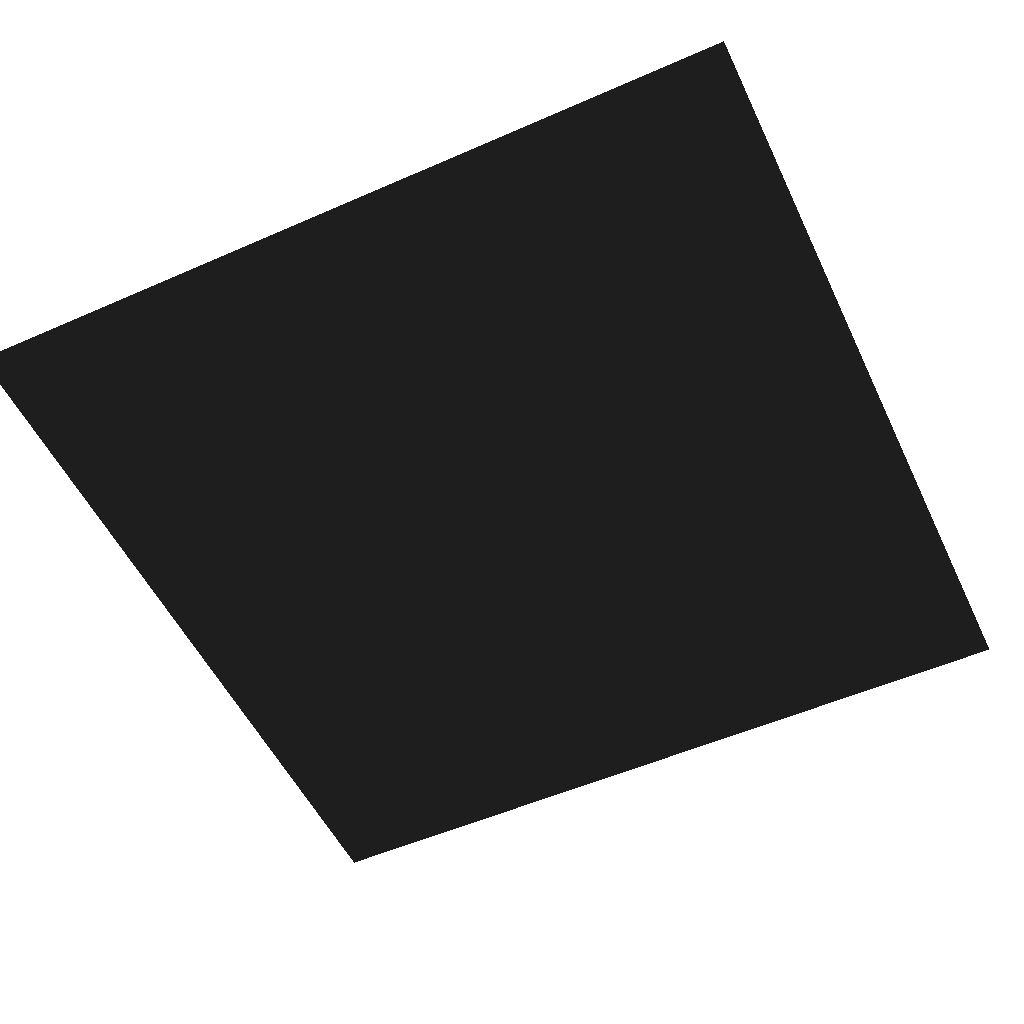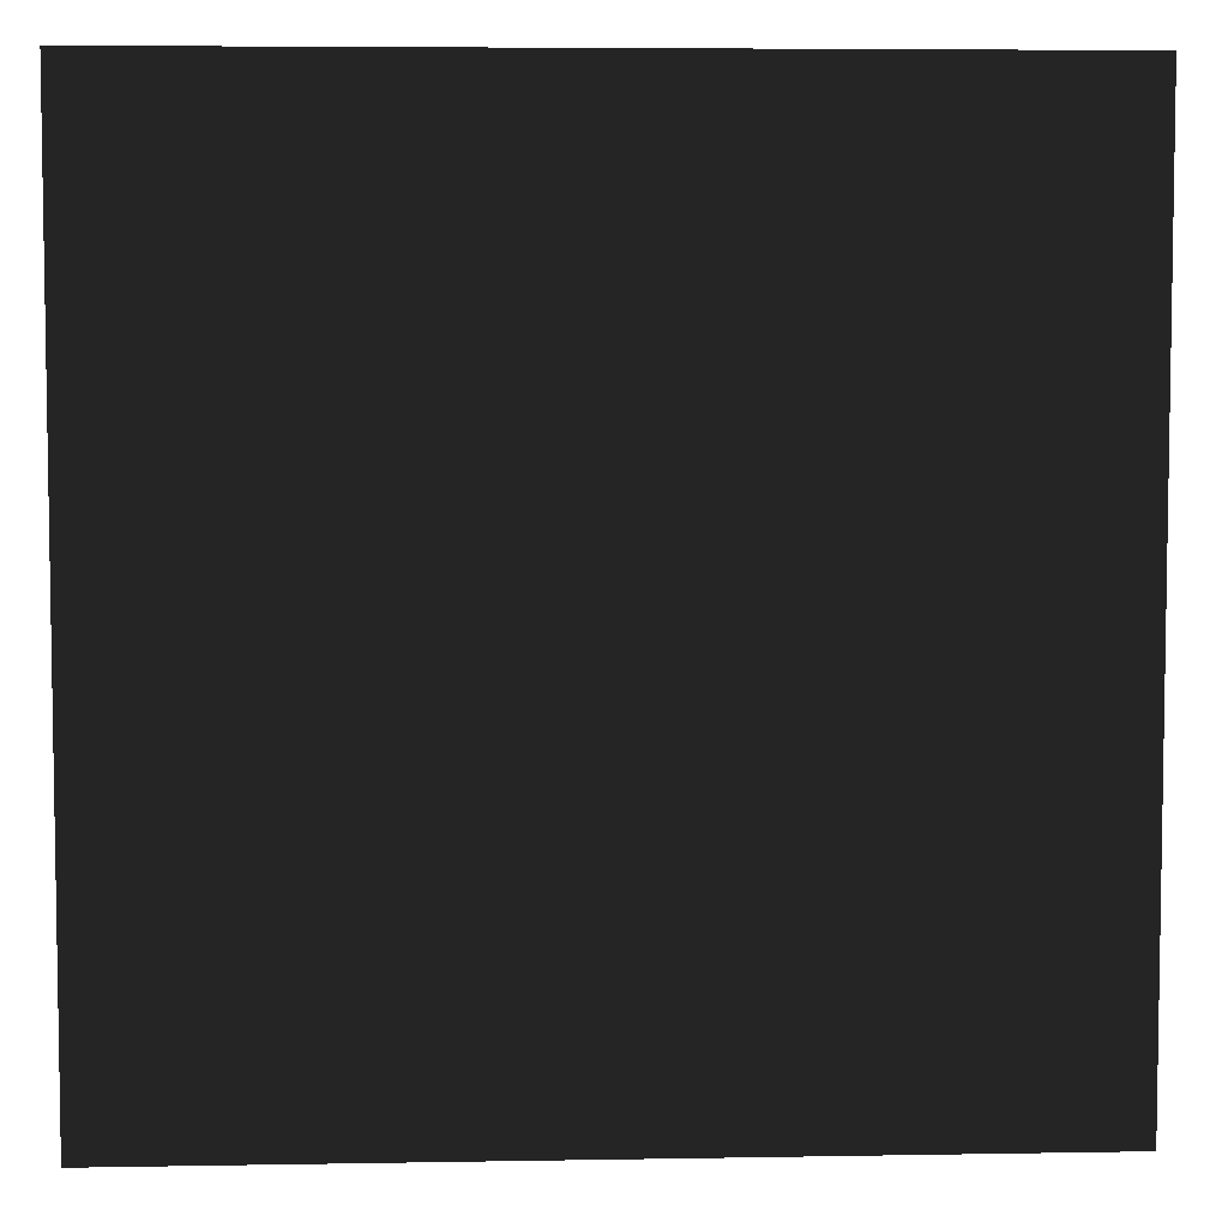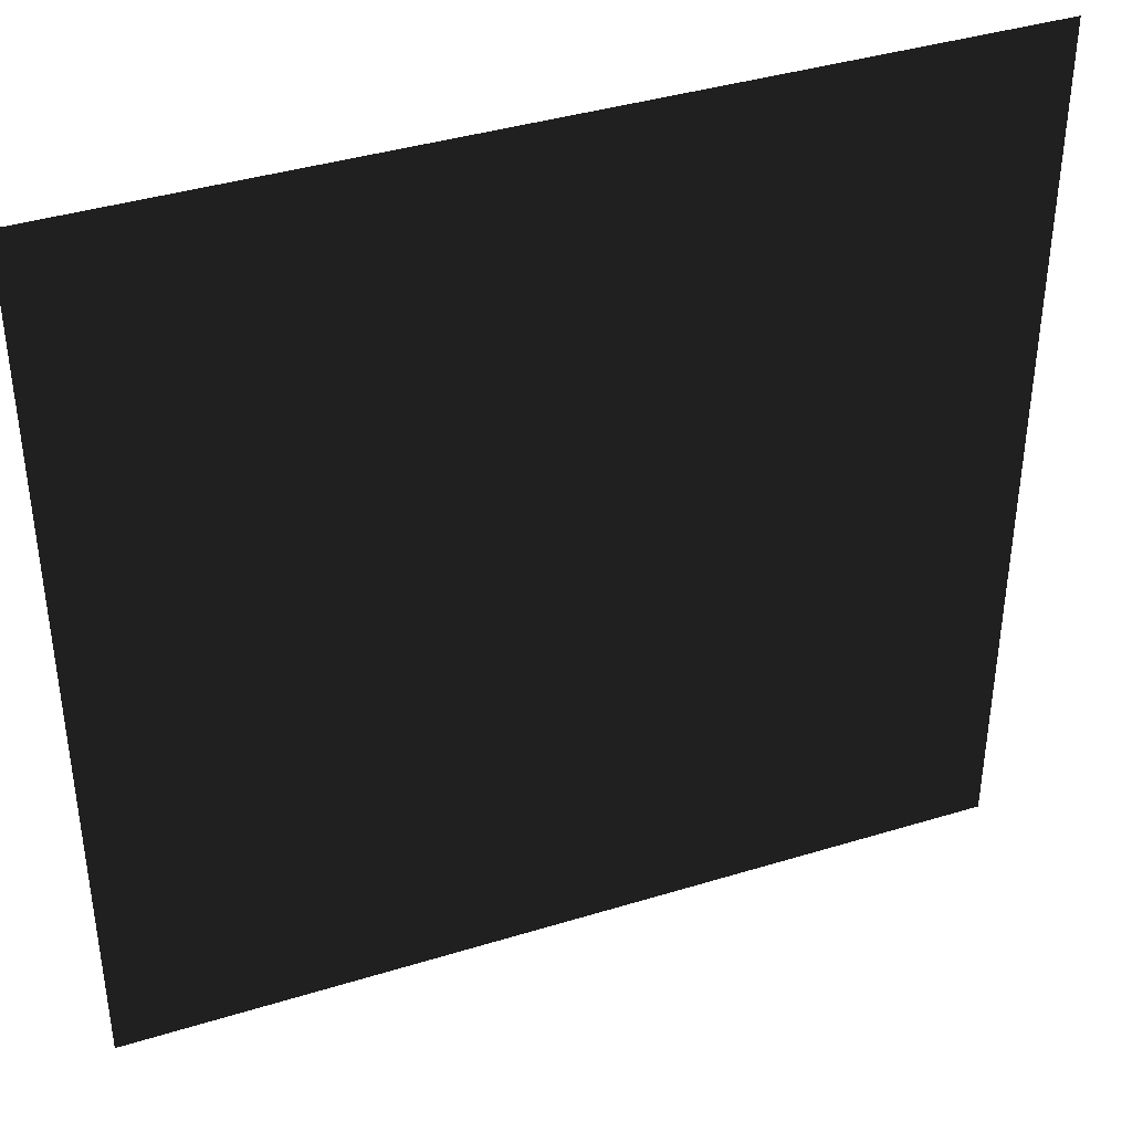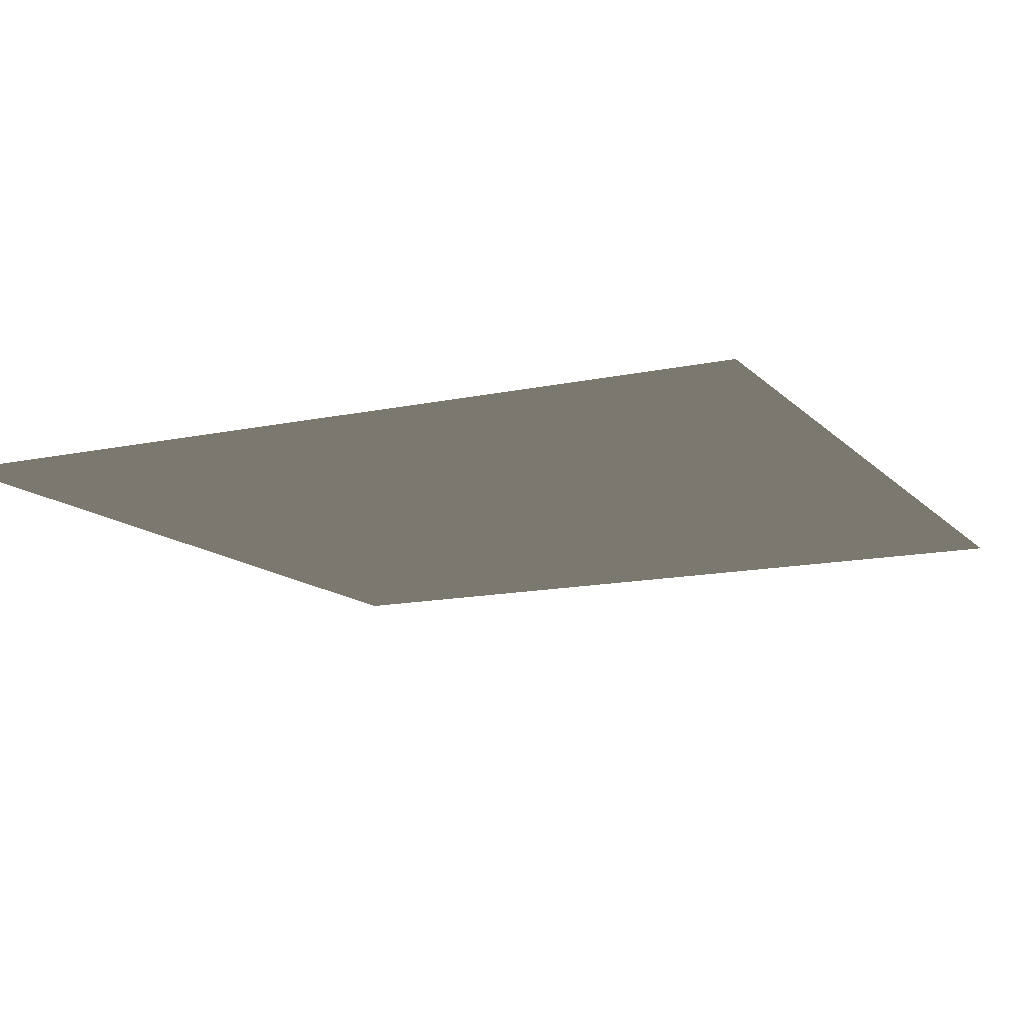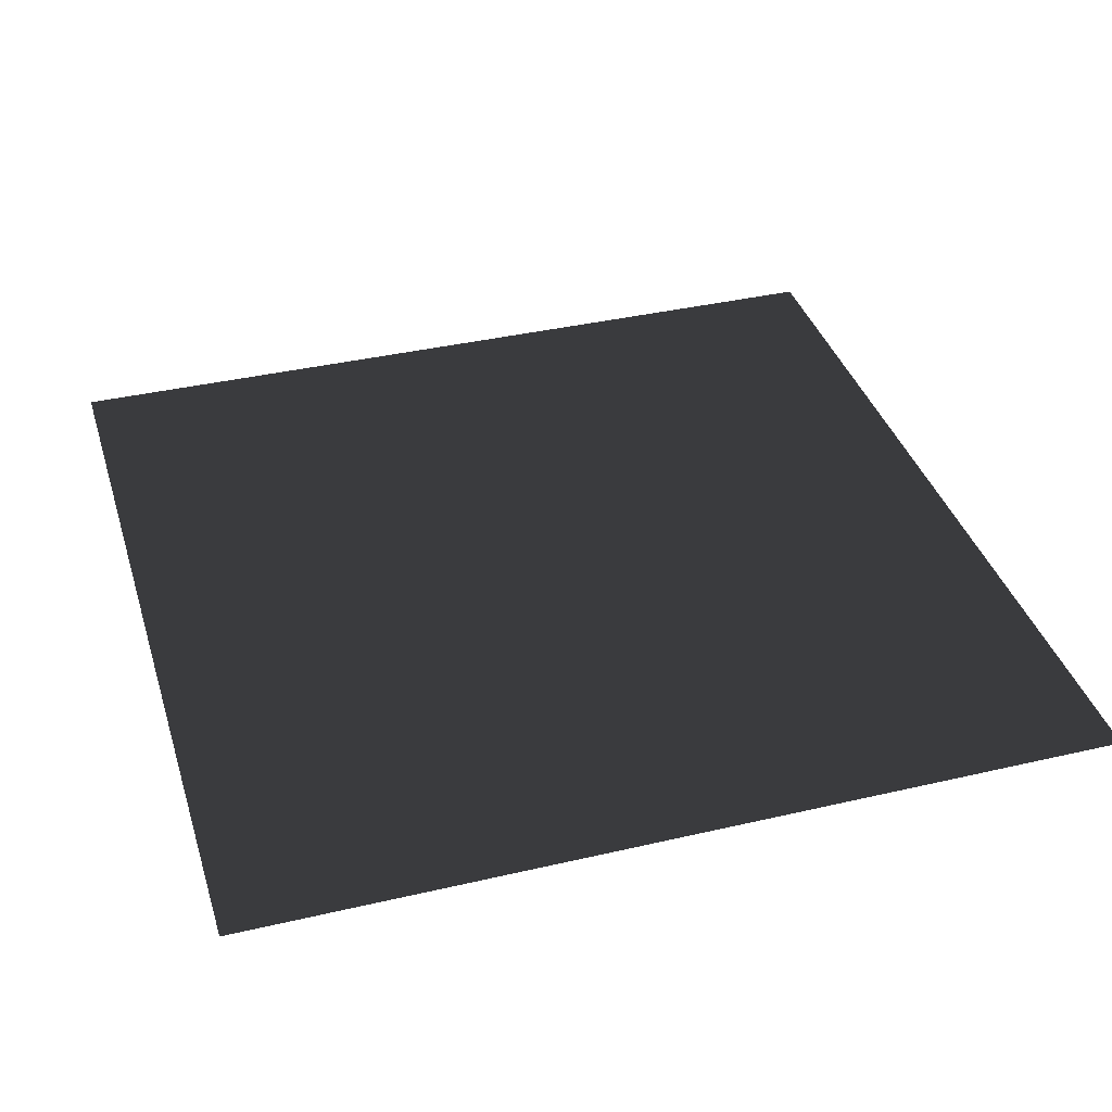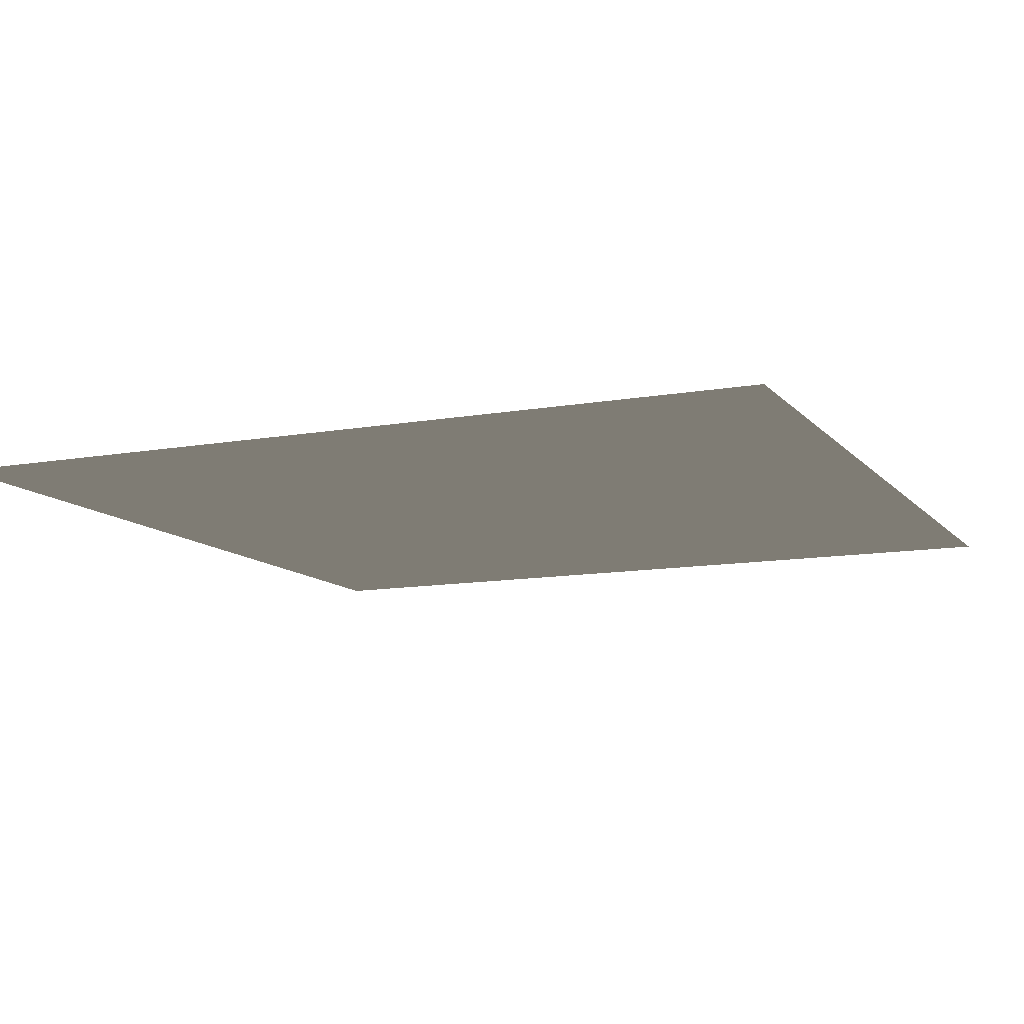
<metadata>
{"format":"obj","ext":"obj","renderer":"f3d","projection":"perspective","resolution":1024,"background":"white","views":[{"elev":-53.1,"azim":115.2,"up":"+Z"},{"elev":5.8,"azim":-3.1,"up":"+Y"},{"elev":39.5,"azim":159.1,"up":"+Y"},{"elev":-13.3,"azim":-63.6,"up":"+Z"},{"elev":37.7,"azim":-106.6,"up":"+Z"},{"elev":-11.3,"azim":-66.1,"up":"+Z"}]}
</metadata>
<code>
v 1 2 0
v -1 2 -0
v 1 0 0
v -1 -0 -0
f 4 1 3
f 2 1 4

</code>
